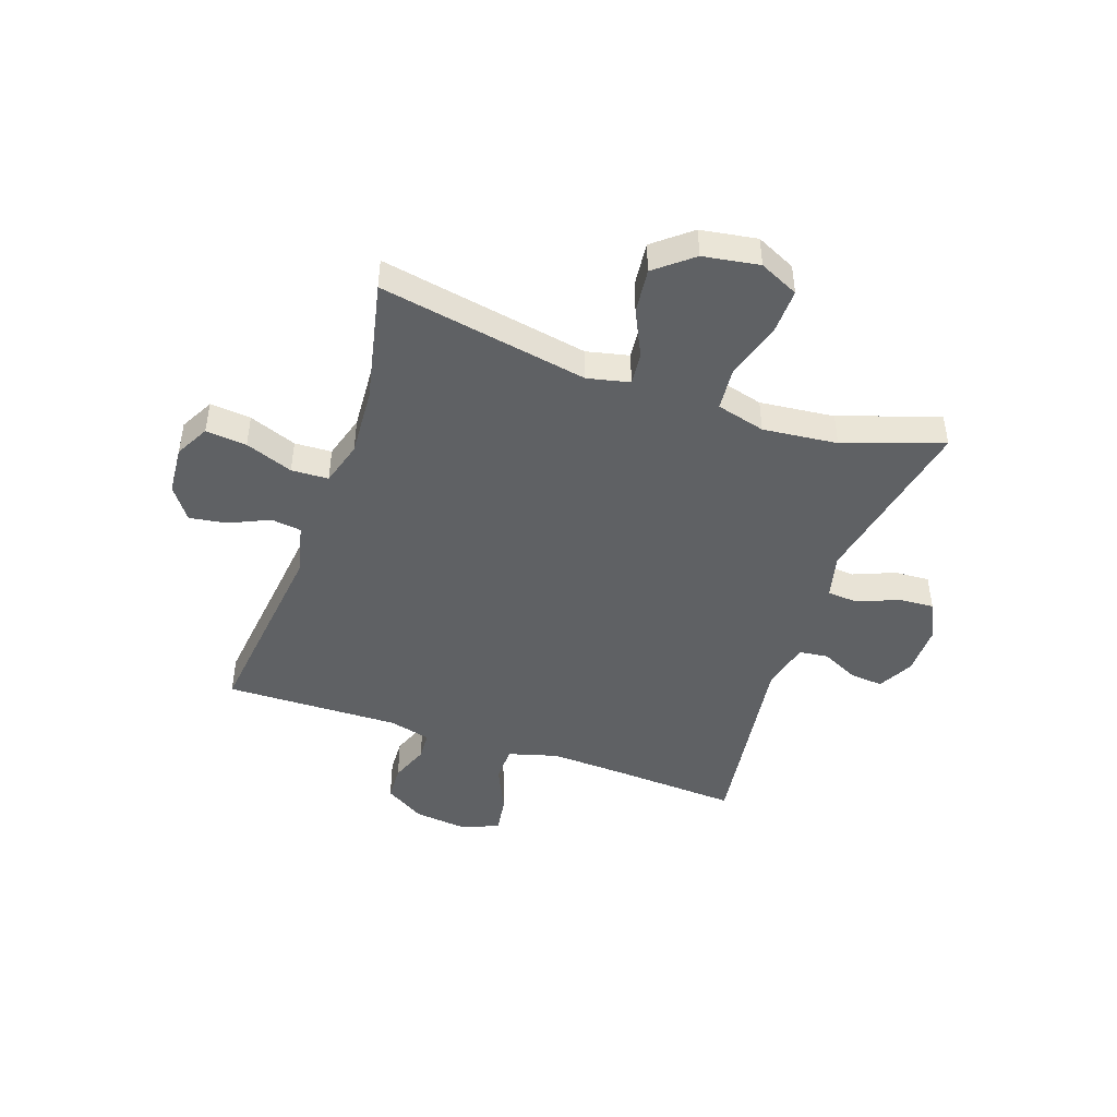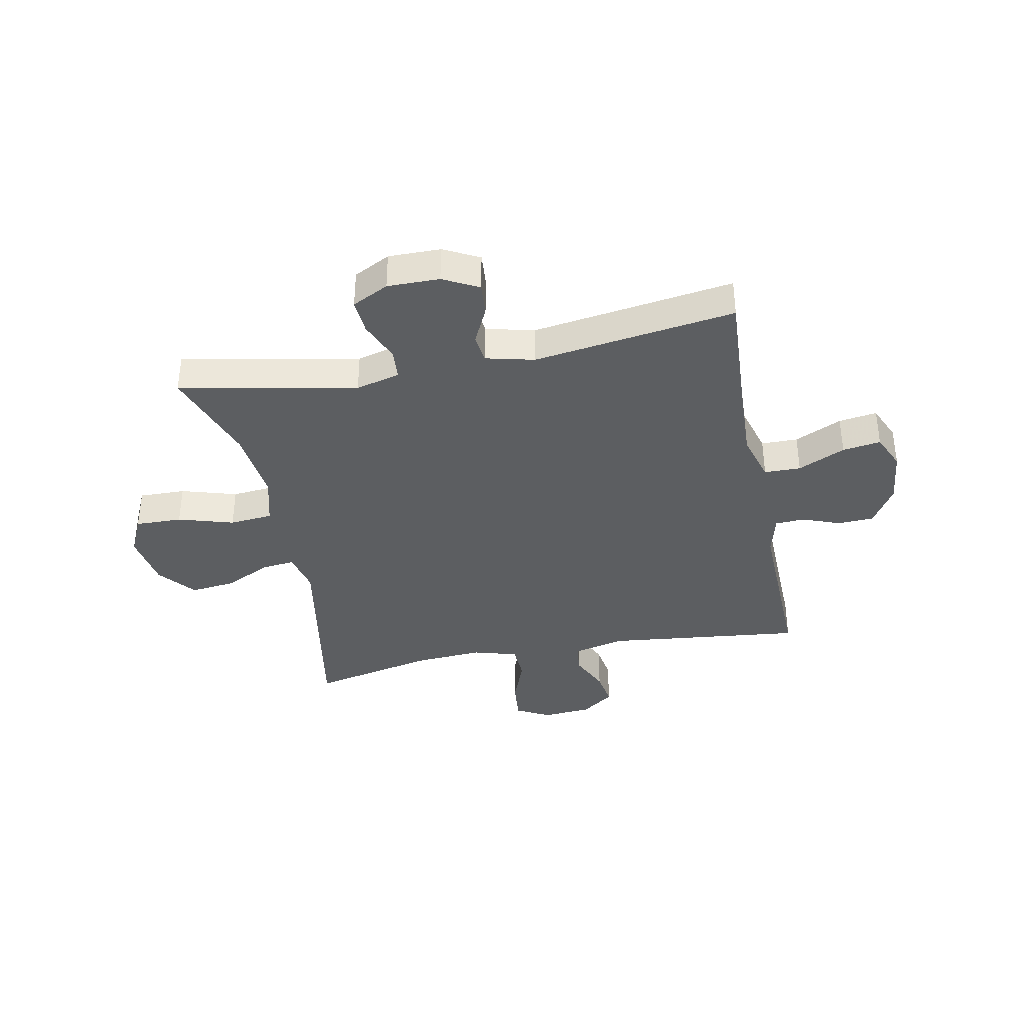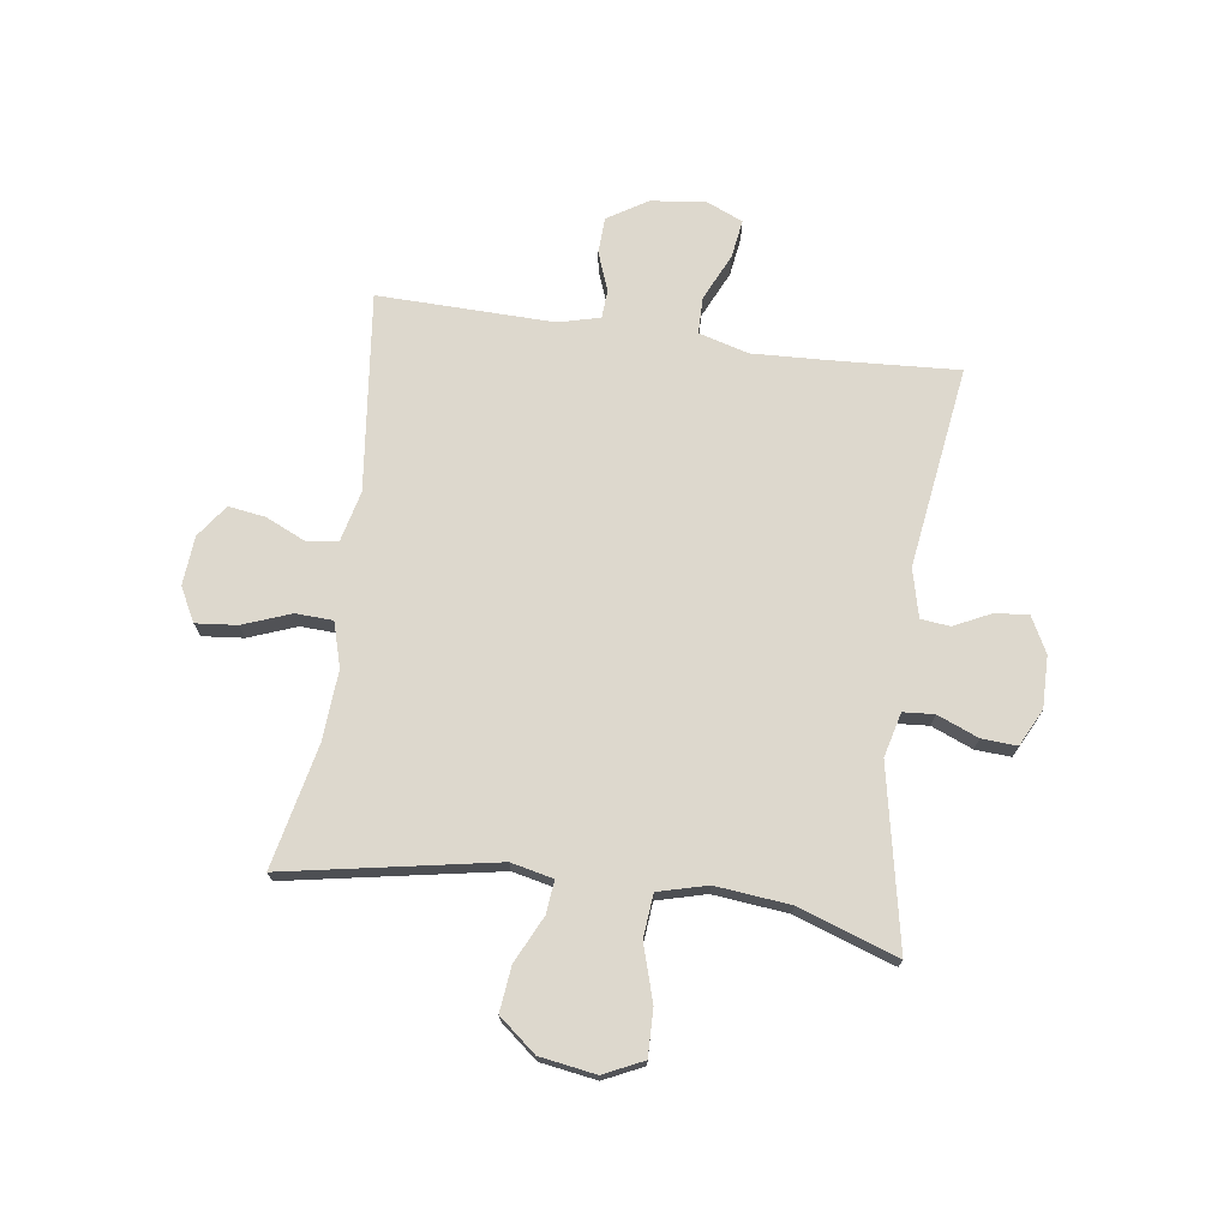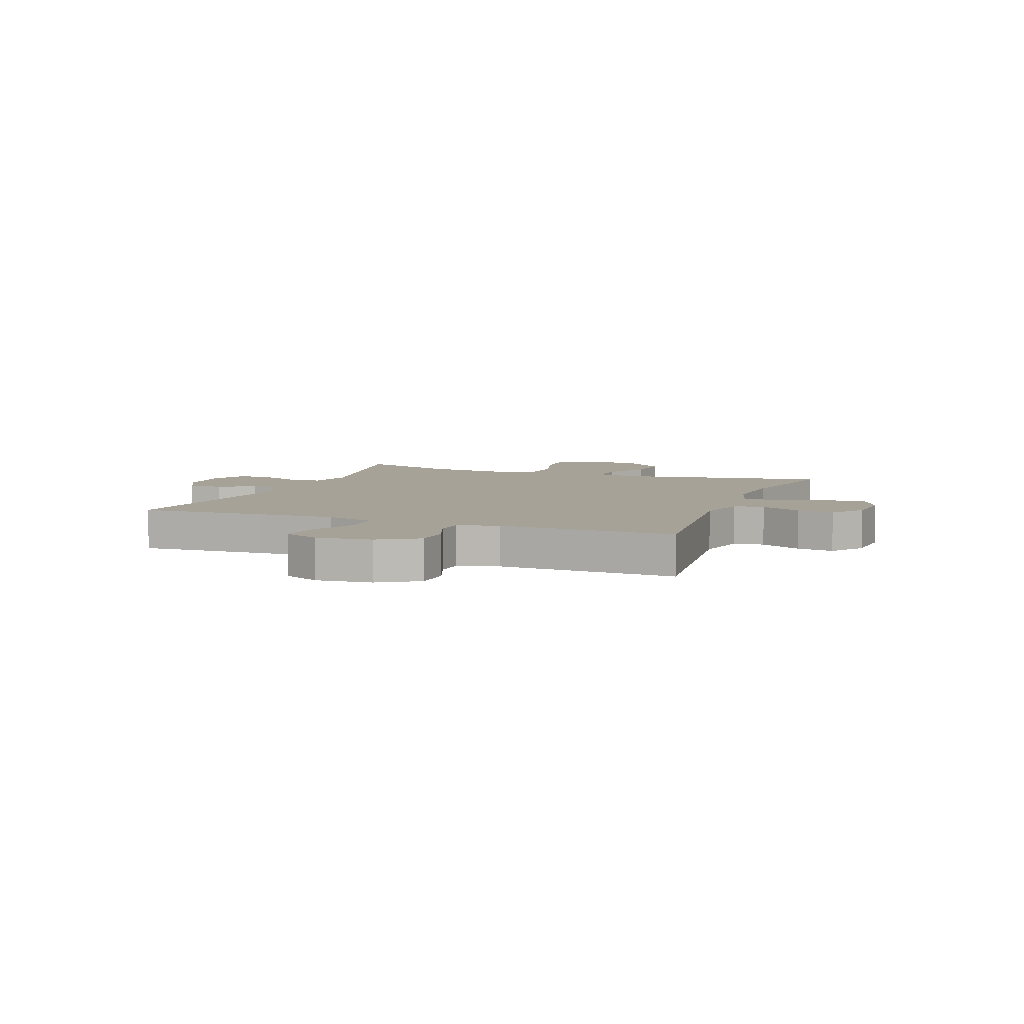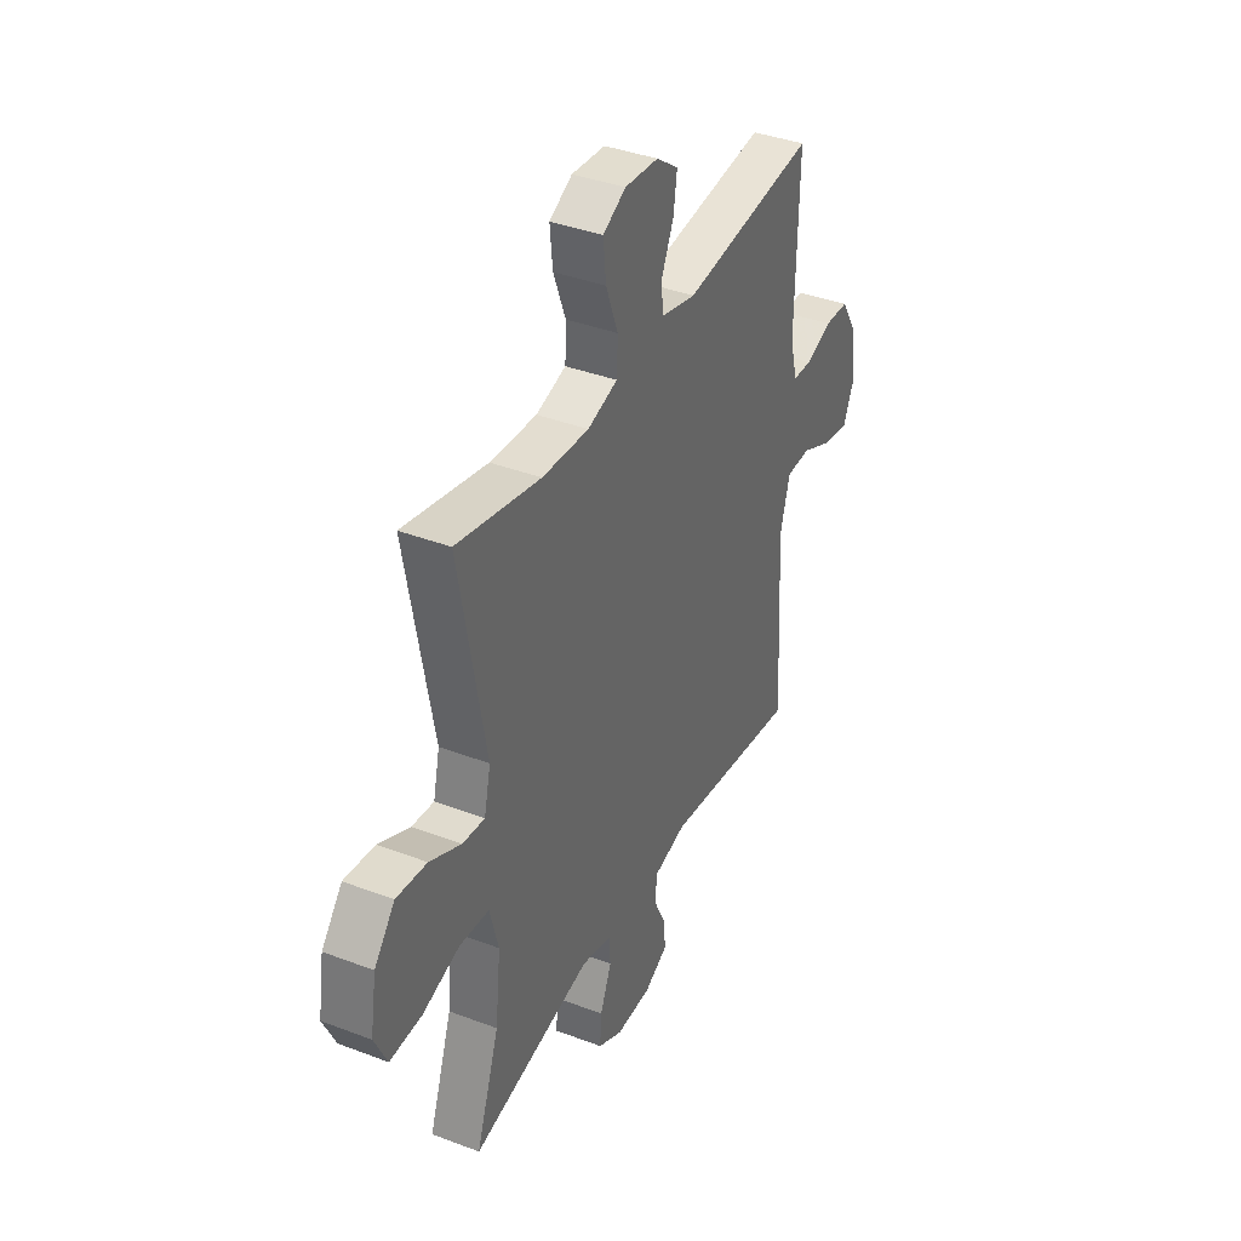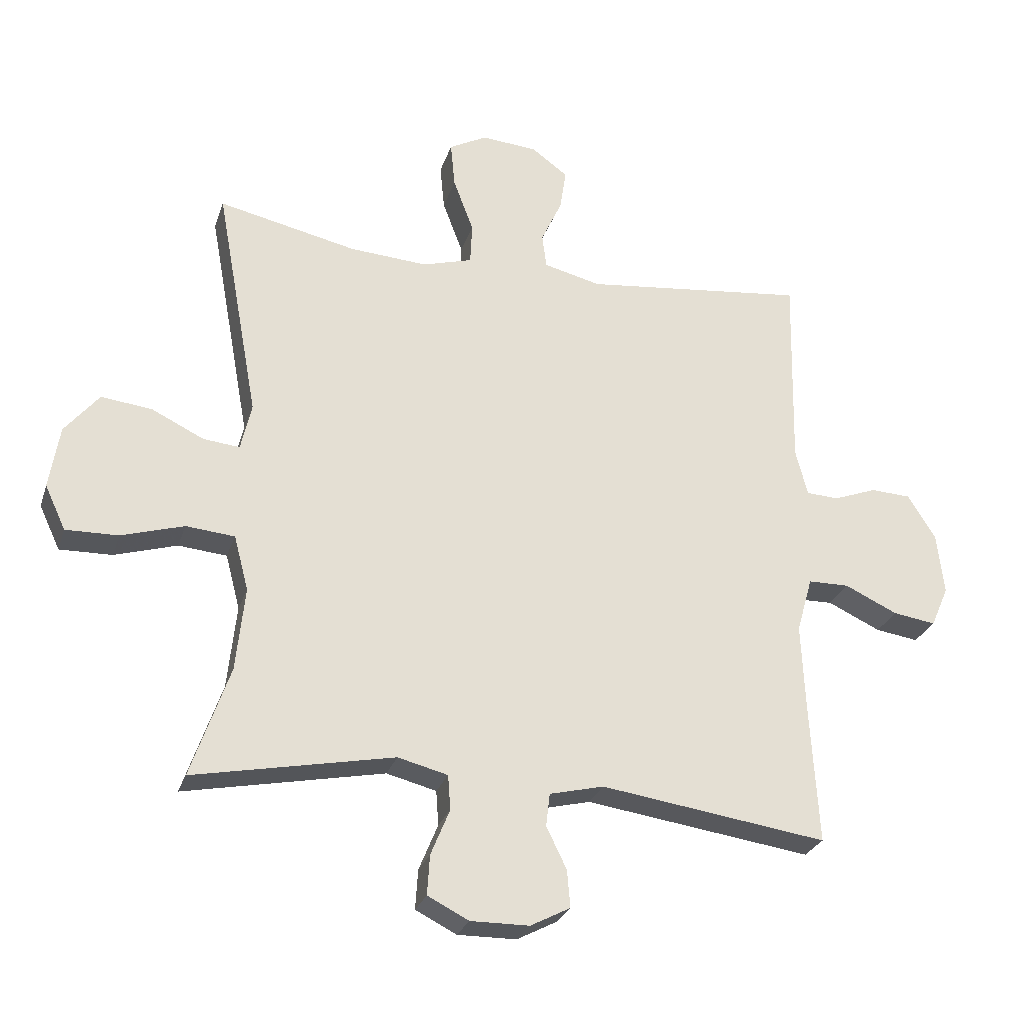
<metadata>
{"format":"obj","ext":"obj","renderer":"f3d","projection":"perspective","resolution":1024,"background":"white","views":[{"elev":-45.7,"azim":70.8,"up":"+Y"},{"elev":-37.3,"azim":-168.7,"up":"+Y"},{"elev":72.1,"azim":97.9,"up":"+Y"},{"elev":6.5,"azim":-69.0,"up":"+Y"},{"elev":38.5,"azim":115.6,"up":"+Z"},{"elev":-27.1,"azim":163.6,"up":"+Z"}]}
</metadata>
<code>
v -0.5 0.07 0.5
v -0.147 0.07 0.46
v -0.056 0.07 0.482
v -0.049 0.07 0.536
v -0.082 0.07 0.608
v -0.092 0.07 0.674
v -0.034 0.07 0.716
v 0.054 0.07 0.723
v 0.114 0.07 0.691
v 0.107 0.07 0.618
v 0.075 0.07 0.533
v 0.078 0.07 0.467
v 0.157 0.07 0.444
v 0.28 0.07 0.452
v 0.5 0.07 0.5
v 0.432 0.07 0.127
v 0.449 0.07 0.052
v 0.507 0.07 0.058
v 0.59 0.07 0.098
v 0.67 0.07 0.107
v 0.724 0.07 0.041
v 0.74 0.07 -0.059
v 0.707 0.07 -0.129
v 0.624 0.07 -0.127
v 0.525 0.07 -0.097
v 0.448 0.07 -0.104
v 0.425 0.07 -0.191
v 0.439 0.07 -0.324
v 0.5 0.07 -0.5
v 0.184 0.07 -0.437
v 0.105 0.07 -0.457
v 0.101 0.07 -0.512
v 0.131 0.07 -0.585
v 0.135 0.07 -0.648
v 0.07 0.07 -0.681
v -0.023 0.07 -0.68
v -0.086 0.07 -0.647
v -0.081 0.07 -0.588
v -0.049 0.07 -0.522
v -0.055 0.07 -0.47
v -0.141 0.07 -0.449
v -0.5 0.07 -0.5
v -0.487 0.07 -0.276
v -0.481 0.07 -0.14
v -0.506 0.07 -0.052
v -0.571 0.07 -0.051
v -0.655 0.07 -0.09
v -0.723 0.07 -0.1
v -0.751 0.07 -0.036
v -0.74 0.07 0.062
v -0.696 0.07 0.133
v -0.632 0.07 0.136
v -0.563 0.07 0.11
v -0.512 0.07 0.113
v -0.493 0.07 0.187
v -0.5 0 0.5
v -0.147 0 0.46
v -0.056 0 0.482
v -0.049 0 0.536
v -0.082 0 0.608
v -0.092 0 0.674
v -0.034 0 0.716
v 0.054 0 0.723
v 0.114 0 0.691
v 0.107 0 0.618
v 0.075 0 0.533
v 0.078 0 0.467
v 0.157 0 0.444
v 0.28 0 0.452
v 0.5 0 0.5
v 0.432 0 0.127
v 0.449 0 0.052
v 0.507 0 0.058
v 0.59 0 0.098
v 0.67 0 0.107
v 0.724 0 0.041
v 0.74 0 -0.059
v 0.707 0 -0.129
v 0.624 0 -0.127
v 0.525 0 -0.097
v 0.448 0 -0.104
v 0.425 0 -0.191
v 0.439 0 -0.324
v 0.5 0 -0.5
v 0.184 0 -0.437
v 0.105 0 -0.457
v 0.101 0 -0.512
v 0.131 0 -0.585
v 0.135 0 -0.648
v 0.07 0 -0.681
v -0.023 0 -0.68
v -0.086 0 -0.647
v -0.081 0 -0.588
v -0.049 0 -0.522
v -0.055 0 -0.47
v -0.141 0 -0.449
v -0.5 0 -0.5
v -0.487 0 -0.276
v -0.481 0 -0.14
v -0.506 0 -0.052
v -0.571 0 -0.051
v -0.655 0 -0.09
v -0.723 0 -0.1
v -0.751 0 -0.036
v -0.74 0 0.062
v -0.696 0 0.133
v -0.632 0 0.136
v -0.563 0 0.11
v -0.512 0 0.113
v -0.493 0 0.187
f 51 52 53
f 50 51 53
f 49 50 53
f 48 49 53
f 47 48 53
f 46 47 53
f 45 46 53 54
f 44 45 54 55
f 41 42 43
f 40 41 43 44
f 37 38 39
f 36 37 39
f 35 36 39
f 34 35 39
f 33 34 39
f 32 33 39
f 31 32 39 40
f 55 1 2
f 44 55 2
f 40 44 2
f 31 40 2
f 30 31 2
f 23 24 25
f 22 23 25
f 21 22 25
f 20 21 25
f 19 20 25
f 18 19 25
f 17 18 25 26
f 16 17 26 27
f 14 15 16
f 13 14 16 27
f 9 10 11
f 8 9 11
f 7 8 11
f 6 7 11
f 5 6 11
f 4 5 11
f 3 4 11 12
f 3 12 13
f 2 3 13
f 30 2 13
f 29 30 13
f 28 29 13
f 13 27 28
f 108 107 106
f 108 106 105
f 108 105 104
f 108 104 103
f 108 103 102
f 108 102 101
f 109 108 101 100
f 110 109 100 99
f 98 97 96
f 99 98 96 95
f 94 93 92
f 94 92 91
f 94 91 90
f 94 90 89
f 94 89 88
f 94 88 87
f 95 94 87 86
f 57 56 110
f 57 110 99
f 57 99 95
f 57 95 86
f 57 86 85
f 80 79 78
f 80 78 77
f 80 77 76
f 80 76 75
f 80 75 74
f 80 74 73
f 81 80 73 72
f 82 81 72 71
f 71 70 69
f 82 71 69 68
f 66 65 64
f 66 64 63
f 66 63 62
f 66 62 61
f 66 61 60
f 66 60 59
f 67 66 59 58
f 68 67 58
f 68 58 57
f 68 57 85
f 68 85 84
f 68 84 83
f 83 82 68
f 1 56 57 2
f 2 57 58 3
f 3 58 59 4
f 4 59 60 5
f 5 60 61 6
f 6 61 62 7
f 7 62 63 8
f 8 63 64 9
f 9 64 65 10
f 10 65 66 11
f 11 66 67 12
f 12 67 68 13
f 13 68 69 14
f 14 69 70 15
f 15 70 71 16
f 16 71 72 17
f 17 72 73 18
f 18 73 74 19
f 19 74 75 20
f 20 75 76 21
f 21 76 77 22
f 22 77 78 23
f 23 78 79 24
f 24 79 80 25
f 25 80 81 26
f 26 81 82 27
f 27 82 83 28
f 28 83 84 29
f 29 84 85 30
f 30 85 86 31
f 31 86 87 32
f 32 87 88 33
f 33 88 89 34
f 34 89 90 35
f 35 90 91 36
f 36 91 92 37
f 37 92 93 38
f 38 93 94 39
f 39 94 95 40
f 40 95 96 41
f 41 96 97 42
f 42 97 98 43
f 43 98 99 44
f 44 99 100 45
f 45 100 101 46
f 46 101 102 47
f 47 102 103 48
f 48 103 104 49
f 49 104 105 50
f 50 105 106 51
f 51 106 107 52
f 52 107 108 53
f 53 108 109 54
f 54 109 110 55
f 55 110 56 1

</code>
